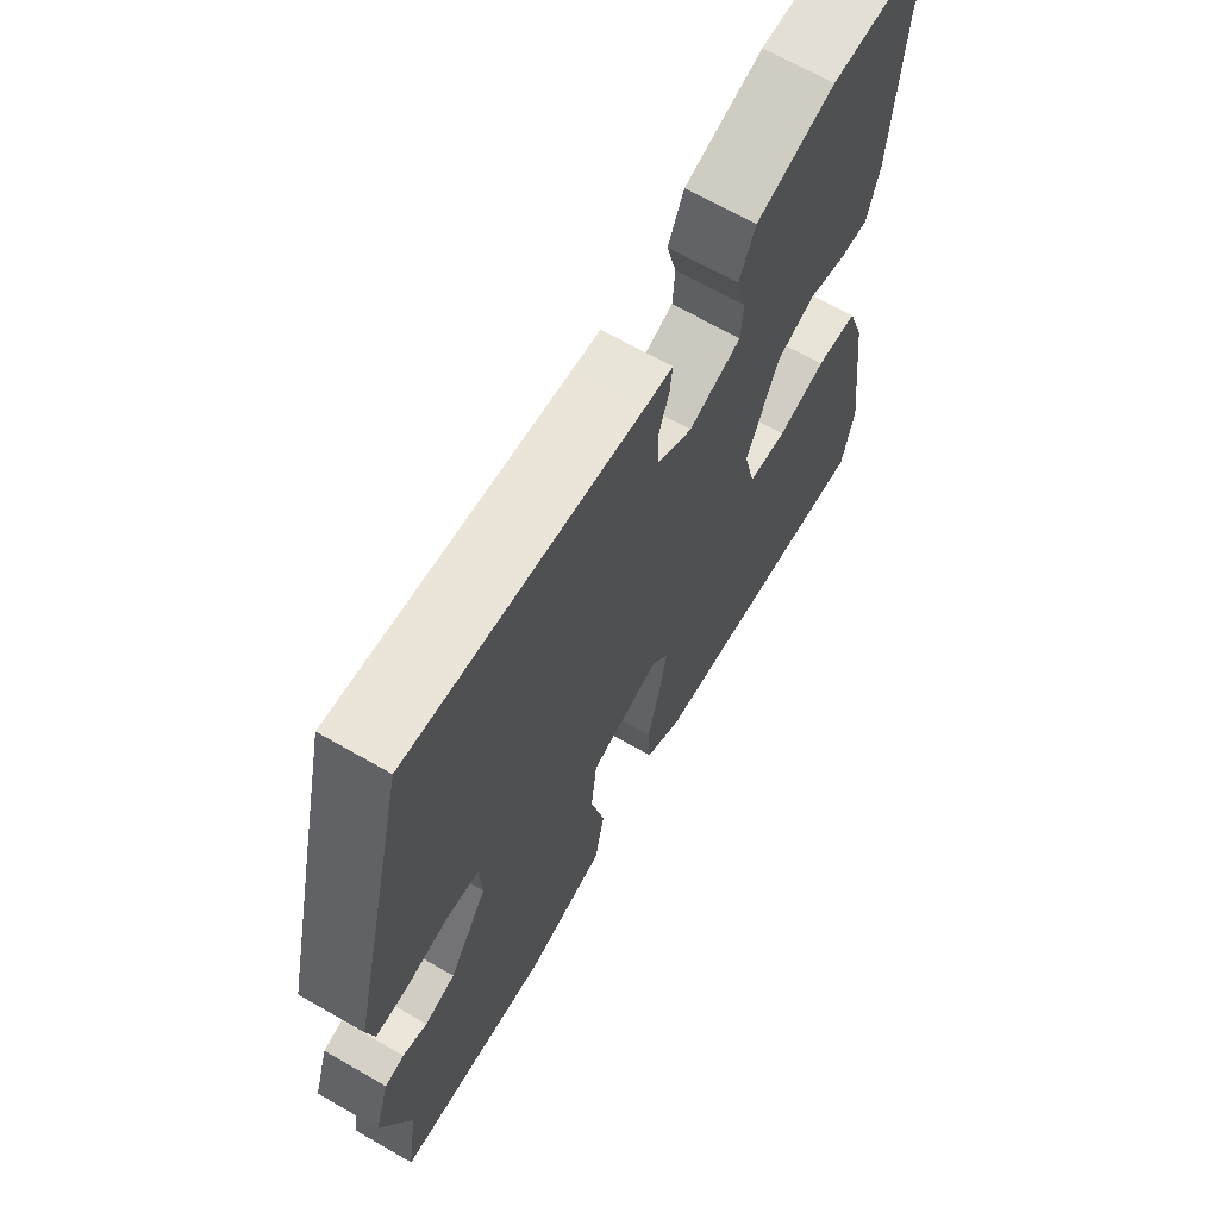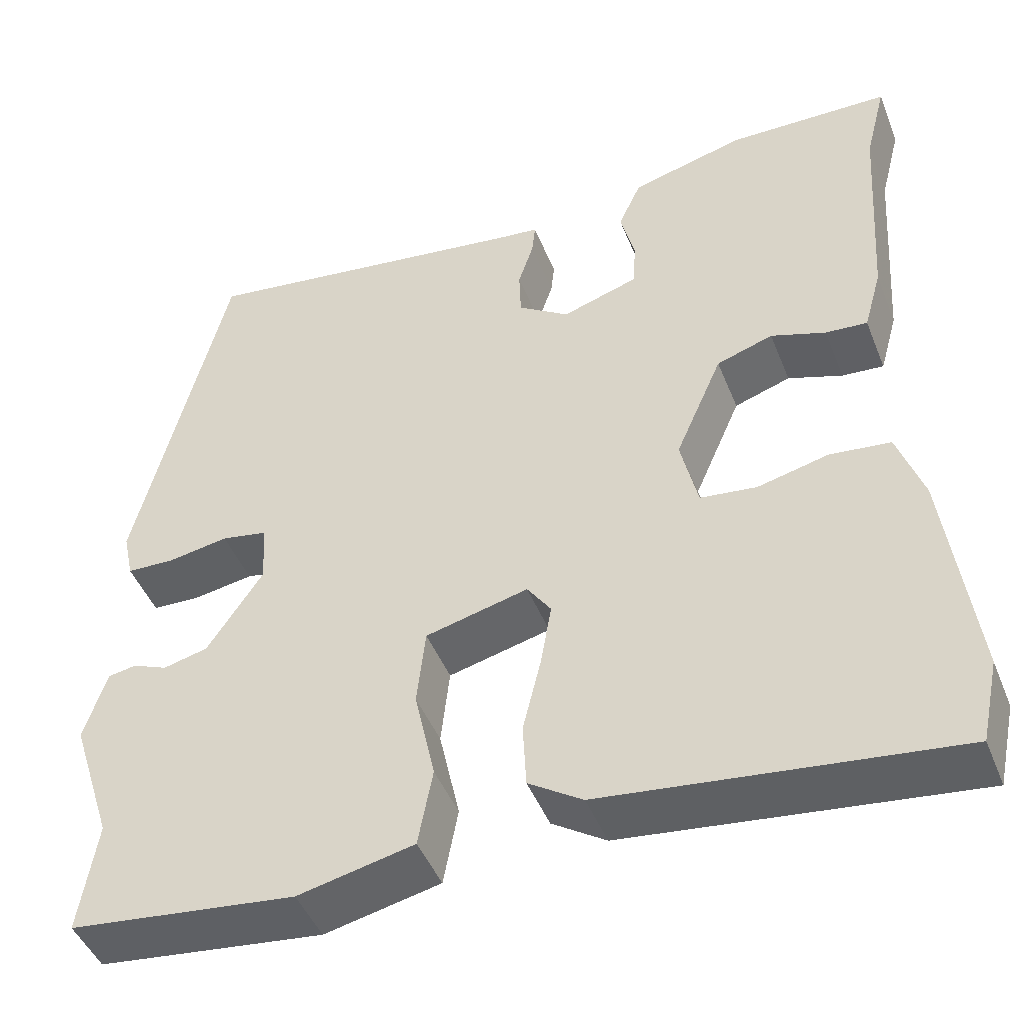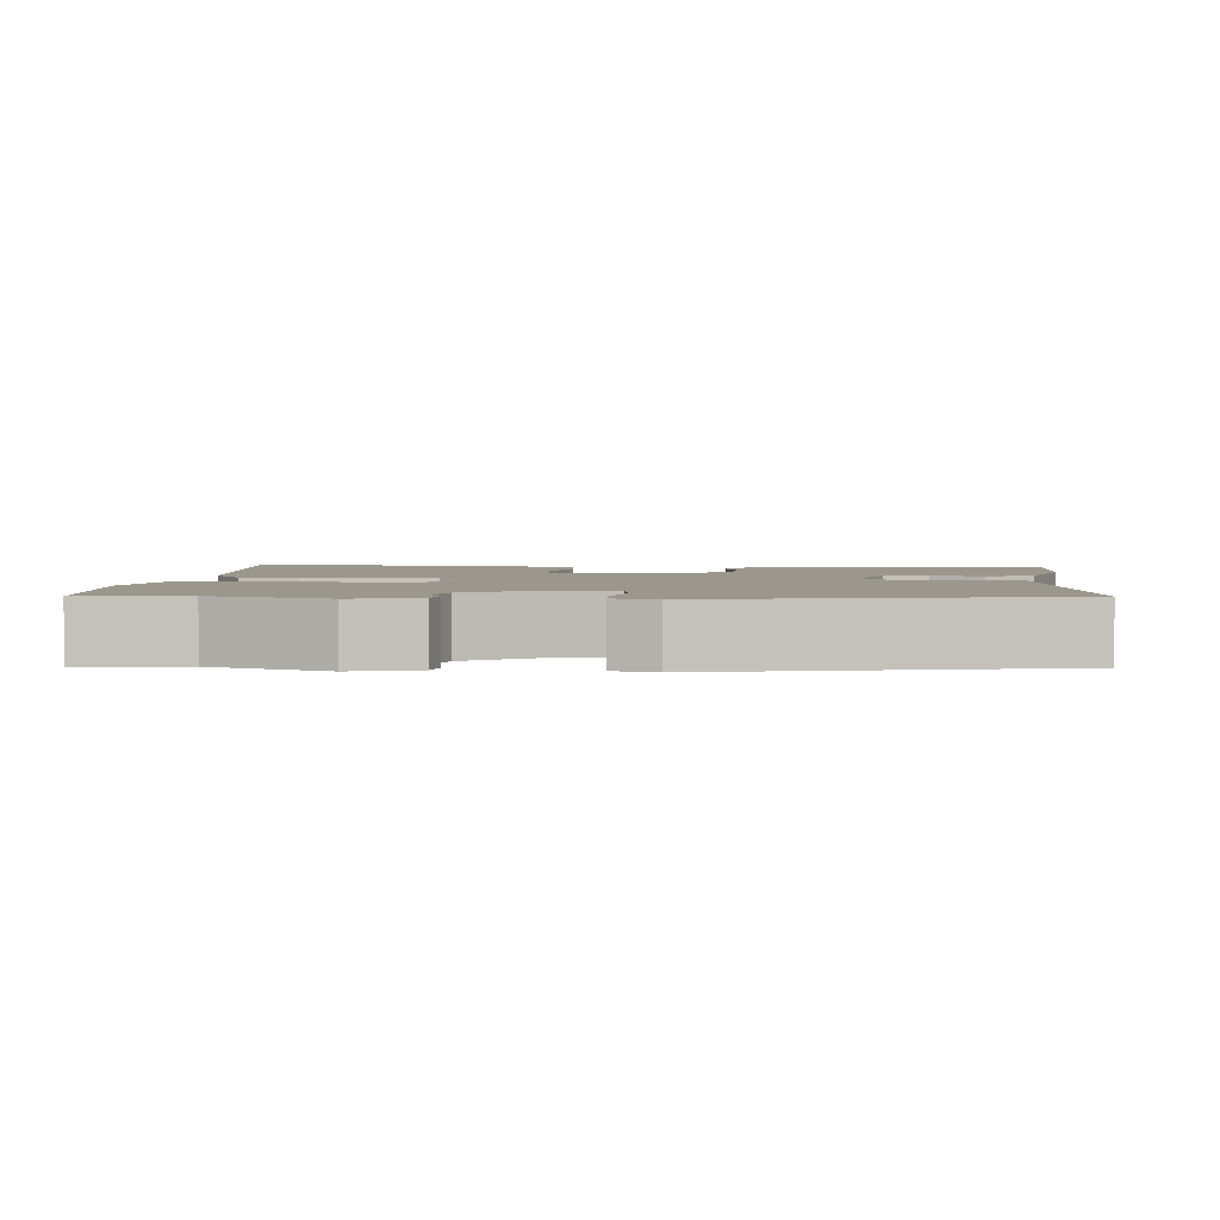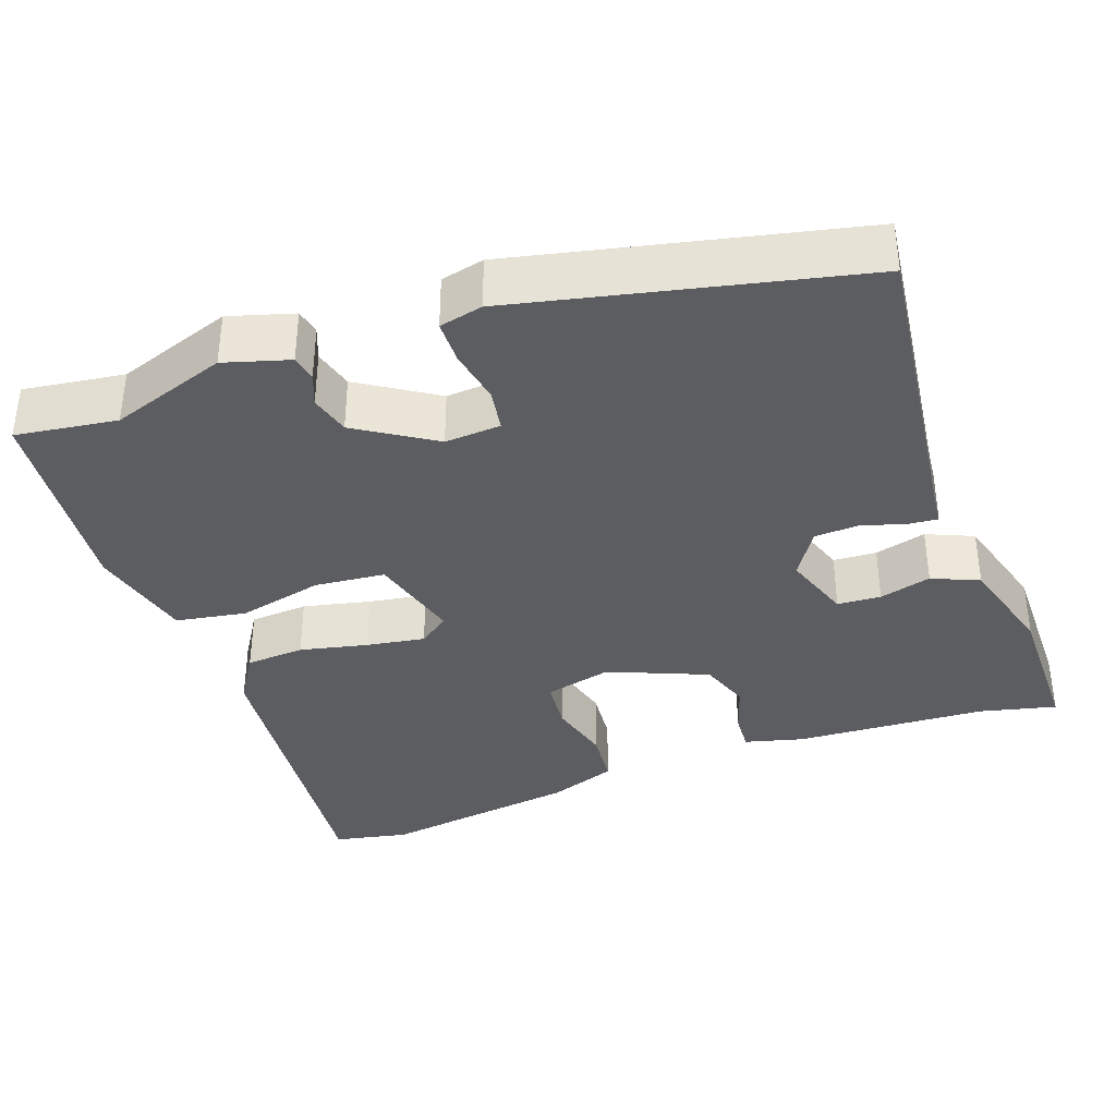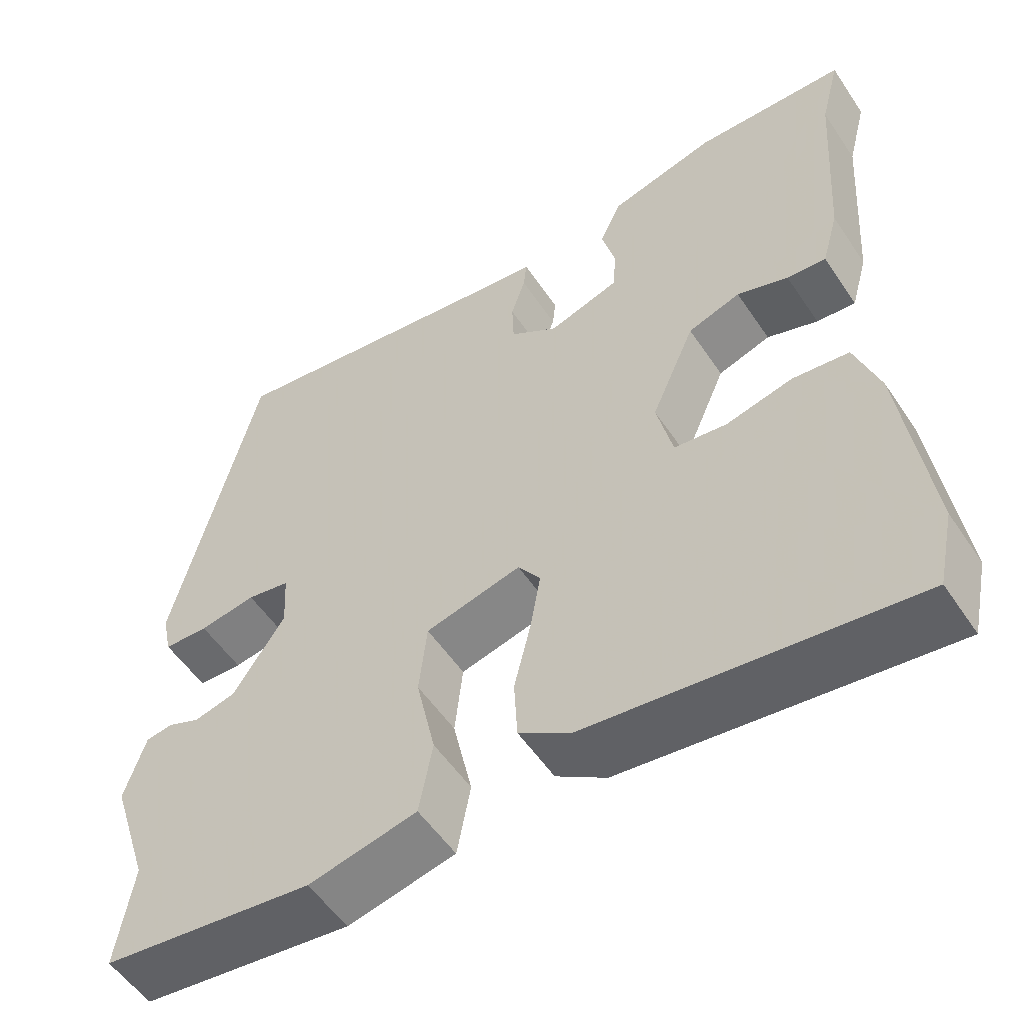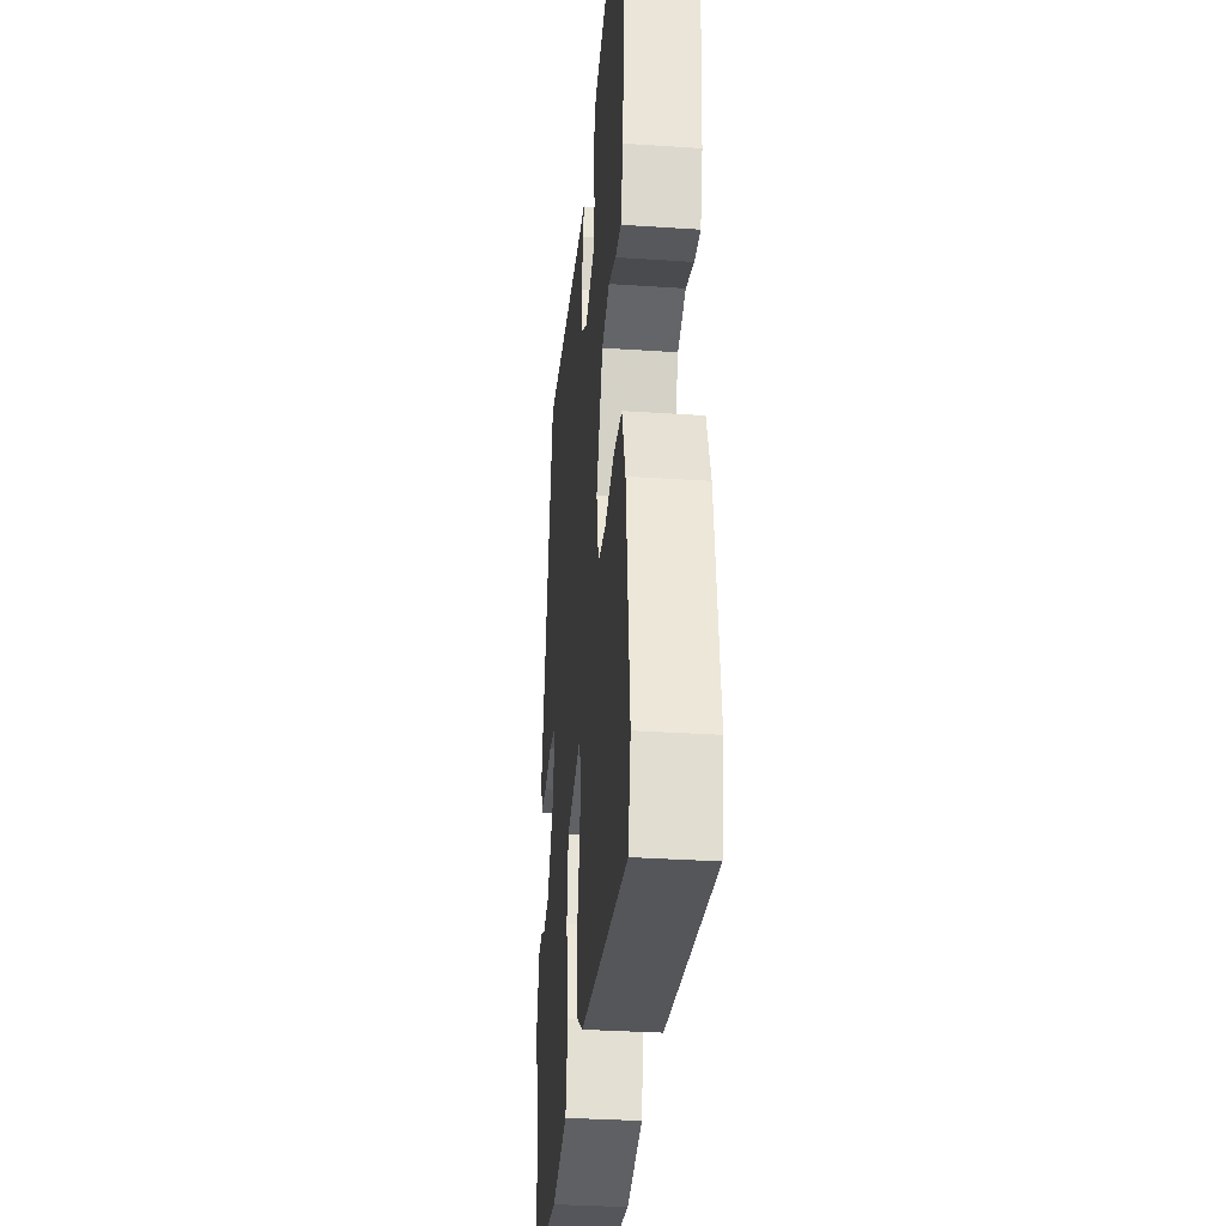
<metadata>
{"format":"obj","ext":"obj","renderer":"f3d","projection":"perspective","resolution":1024,"background":"white","views":[{"elev":67.5,"azim":-60.1,"up":"+Z"},{"elev":-46.2,"azim":21.2,"up":"+Z"},{"elev":2.8,"azim":-84.2,"up":"+Y"},{"elev":-36.6,"azim":-69.3,"up":"+Y"},{"elev":-54.4,"azim":33.3,"up":"+Z"},{"elev":-32.9,"azim":84.7,"up":"+Z"}]}
</metadata>
<code>
v -0.501 0.07 -0.508
v -0.481 0.07 -0.378
v -0.53 0.07 -0.227
v -0.504 0.07 -0.144
v -0.471 0.07 -0.138
v -0.43 0.07 -0.155
v -0.378 0.07 -0.142
v -0.313 0.07 -0.044
v -0.317 0.07 0.028
v -0.371 0.07 0.038
v -0.442 0.07 0.026
v -0.498 0.07 0.028
v -0.51 0.07 0.084
v -0.405 0.07 0.52
v -0.01 0.07 0.465
v 0.035 0.07 0.46
v 0.031 0.07 0.422
v 0.013 0.07 0.366
v 0.015 0.07 0.309
v 0.075 0.07 0.269
v 0.164 0.07 0.298
v 0.168 0.07 0.354
v 0.151 0.07 0.421
v 0.178 0.07 0.481
v 0.312 0.07 0.517
v 0.503 0.07 0.513
v 0.478 0.07 0.415
v 0.461 0.07 0.167
v 0.44 0.07 0.092
v 0.391 0.07 0.096
v 0.327 0.07 0.118
v 0.261 0.07 0.096
v 0.206 0.07 -0.031
v 0.226 0.07 -0.118
v 0.292 0.07 -0.126
v 0.375 0.07 -0.106
v 0.446 0.07 -0.114
v 0.476 0.07 -0.202
v 0.509 0.07 -0.459
v 0.488 0.07 -0.555
v 0.082 0.07 -0.506
v 0.019 0.07 -0.465
v 0.015 0.07 -0.389
v 0.036 0.07 -0.302
v 0.049 0.07 -0.227
v 0.021 0.07 -0.187
v -0.099 0.07 -0.217
v -0.109 0.07 -0.308
v -0.085 0.07 -0.418
v -0.102 0.07 -0.509
v -0.237 0.07 -0.539
v -0.501 0 -0.508
v -0.481 0 -0.378
v -0.53 0 -0.227
v -0.504 0 -0.144
v -0.471 0 -0.138
v -0.43 0 -0.155
v -0.378 0 -0.142
v -0.313 0 -0.044
v -0.317 0 0.028
v -0.371 0 0.038
v -0.442 0 0.026
v -0.498 0 0.028
v -0.51 0 0.084
v -0.405 0 0.52
v -0.01 0 0.465
v 0.035 0 0.46
v 0.031 0 0.422
v 0.013 0 0.366
v 0.015 0 0.309
v 0.075 0 0.269
v 0.164 0 0.298
v 0.168 0 0.354
v 0.151 0 0.421
v 0.178 0 0.481
v 0.312 0 0.517
v 0.503 0 0.513
v 0.478 0 0.415
v 0.461 0 0.167
v 0.44 0 0.092
v 0.391 0 0.096
v 0.327 0 0.118
v 0.261 0 0.096
v 0.206 0 -0.031
v 0.226 0 -0.118
v 0.292 0 -0.126
v 0.375 0 -0.106
v 0.446 0 -0.114
v 0.476 0 -0.202
v 0.509 0 -0.459
v 0.488 0 -0.555
v 0.082 0 -0.506
v 0.019 0 -0.465
v 0.015 0 -0.389
v 0.036 0 -0.302
v 0.049 0 -0.227
v 0.021 0 -0.187
v -0.099 0 -0.217
v -0.109 0 -0.308
v -0.085 0 -0.418
v -0.102 0 -0.509
v -0.237 0 -0.539
f 48 49 50 51
f 47 48 51 1
f 41 42 43 44
f 41 44 45
f 40 41 45
f 39 40 45 46
f 35 36 37 38
f 34 35 38 39
f 28 29 30 31
f 27 28 31 32
f 26 27 32
f 25 26 32
f 22 23 24 25
f 21 22 25 32
f 20 21 32 33
f 15 16 17 18
f 15 18 19
f 14 15 19
f 10 11 12 13
f 9 10 13 14
f 3 4 5 6
f 2 3 6 7
f 47 1 2 7
f 46 47 7 8
f 34 39 46
f 34 46 8 9
f 19 20 33 34
f 9 14 19 34
f 102 101 100 99
f 52 102 99 98
f 95 94 93 92
f 96 95 92
f 96 92 91
f 97 96 91 90
f 89 88 87 86
f 90 89 86 85
f 82 81 80 79
f 83 82 79 78
f 83 78 77
f 83 77 76
f 76 75 74 73
f 83 76 73 72
f 84 83 72 71
f 69 68 67 66
f 70 69 66
f 70 66 65
f 64 63 62 61
f 65 64 61 60
f 57 56 55 54
f 58 57 54 53
f 58 53 52 98
f 59 58 98 97
f 97 90 85
f 60 59 97 85
f 85 84 71 70
f 85 70 65 60
f 1 52 53 2
f 2 53 54 3
f 3 54 55 4
f 4 55 56 5
f 5 56 57 6
f 6 57 58 7
f 7 58 59 8
f 8 59 60 9
f 9 60 61 10
f 10 61 62 11
f 11 62 63 12
f 12 63 64 13
f 13 64 65 14
f 14 65 66 15
f 15 66 67 16
f 16 67 68 17
f 17 68 69 18
f 18 69 70 19
f 19 70 71 20
f 20 71 72 21
f 21 72 73 22
f 22 73 74 23
f 23 74 75 24
f 24 75 76 25
f 25 76 77 26
f 26 77 78 27
f 27 78 79 28
f 28 79 80 29
f 29 80 81 30
f 30 81 82 31
f 31 82 83 32
f 32 83 84 33
f 33 84 85 34
f 34 85 86 35
f 35 86 87 36
f 36 87 88 37
f 37 88 89 38
f 38 89 90 39
f 39 90 91 40
f 40 91 92 41
f 41 92 93 42
f 42 93 94 43
f 43 94 95 44
f 44 95 96 45
f 45 96 97 46
f 46 97 98 47
f 47 98 99 48
f 48 99 100 49
f 49 100 101 50
f 50 101 102 51
f 51 102 52 1

</code>
